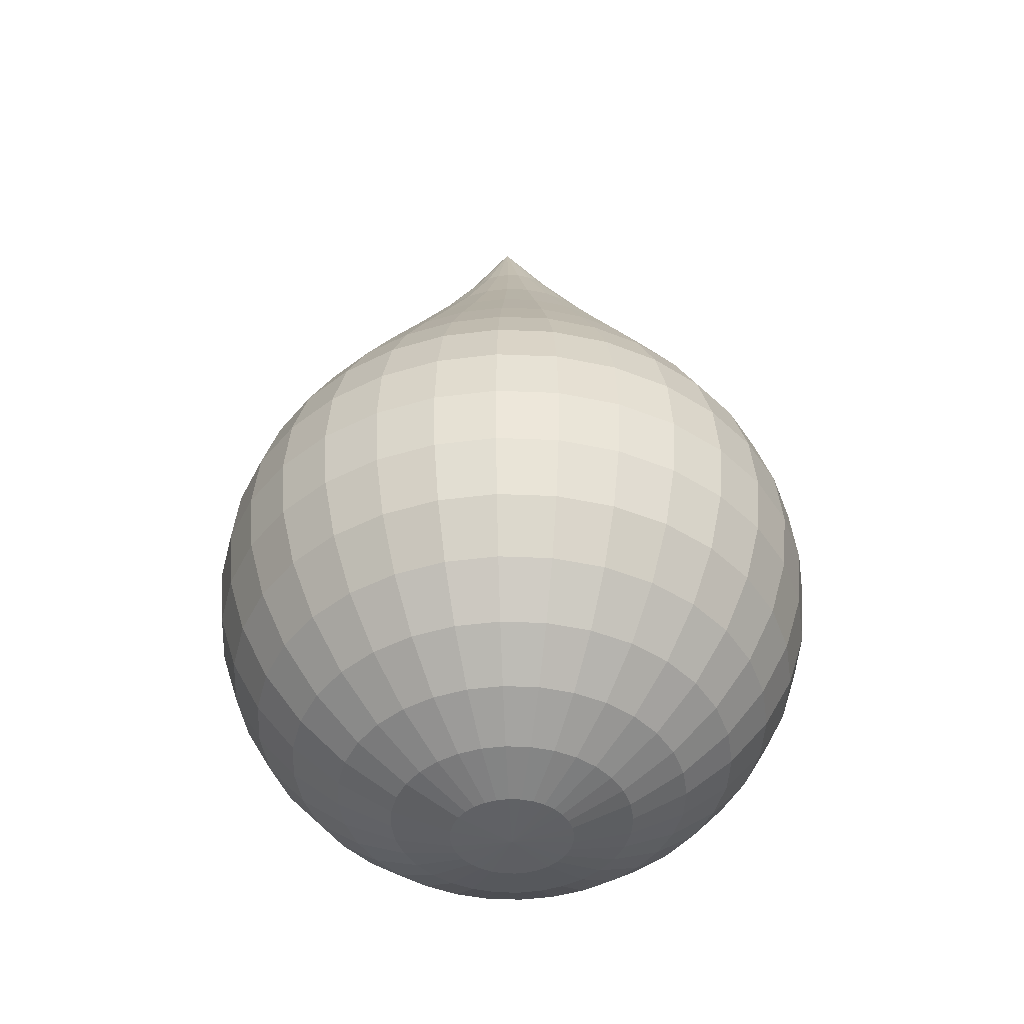
<metadata>
{"format":"obj","ext":"obj","renderer":"f3d","projection":"perspective","resolution":1024,"background":"white","views":[{"elev":-44.8,"azim":149.1,"up":"+Y"}]}
</metadata>
<code>
o Sphere
v -5e-05 0.03678 -0.02073
v -1e-06 0.02084 -0.03103
v 0 0.007281 -0.0366
v 0 0 -0.03732
v 0 -0.007281 -0.0366
v 0 -0.02073 -0.03103
v 0.001668 0.05827 -0.007141
v 0.002761 0.04674 -0.01401
v 0.003996 0.03678 -0.02034
v 0.005133 0.02819 -0.02588
v 0.006053 0.02084 -0.03044
v 0.006727 0.01428 -0.03382
v 0.007141 0.007281 -0.0359
v 0.007281 0 -0.0366
v 0.007141 -0.007281 -0.0359
v 0.006727 -0.01428 -0.03382
v 0.006054 -0.02073 -0.03044
v 0.005149 -0.02639 -0.02588
v 0.004045 -0.03103 -0.02034
v 0.002786 -0.03448 -0.01401
v 0.00142 -0.0366 -0.007141
v 0.003033 0.05827 -0.006727
v 0.00544 0.04674 -0.0132
v 0.007885 0.03678 -0.01916
v 0.01008 0.02819 -0.02438
v 0.01187 0.02084 -0.02867
v 0.0132 0.01428 -0.03186
v 0.01401 0.007281 -0.03382
v 0.01428 0 -0.03448
v 0.01401 -0.007281 -0.03382
v 0.0132 -0.01428 -0.03186
v 0.01188 -0.02073 -0.02867
v 0.0101 -0.02639 -0.02438
v 0.007935 -0.03103 -0.01916
v 0.005466 -0.03448 -0.0132
v 0.002786 -0.0366 -0.006727
v 0.004292 0.05827 -0.006054
v 0.007909 0.04674 -0.01188
v 0.01147 0.03678 -0.01724
v 0.01465 0.02819 -0.02194
v 0.01724 0.02084 -0.0258
v 0.01916 0.01428 -0.02867
v 0.02034 0.007281 -0.03044
v 0.02073 0 -0.03103
v 0.02034 -0.007281 -0.03044
v 0.01916 -0.01428 -0.02867
v 0.01724 -0.02073 -0.0258
v 0.01466 -0.02639 -0.02194
v 0.01152 -0.03103 -0.01724
v 0.007935 -0.03448 -0.01188
v 0.004045 -0.0366 -0.006054
v 0.005395 0.05827 -0.005149
v 0.01007 0.04674 -0.0101
v 0.01461 0.03678 -0.01466
v 0.01864 0.02819 -0.01866
v 0.02194 0.02084 -0.02194
v 0.02438 0.01428 -0.02438
v 0.02588 0.007281 -0.02588
v 0.02639 0 -0.02639
v 0.02588 -0.007281 -0.02588
v 0.02438 -0.01428 -0.02438
v 0.02194 -0.02073 -0.02194
v 0.01866 -0.02639 -0.01866
v 0.01466 -0.03103 -0.01466
v 0.0101 -0.03448 -0.0101
v 0.005149 -0.0366 -0.005149
v 0.0063 0.05827 -0.004045
v 0.01185 0.04674 -0.007935
v 0.01719 0.03678 -0.01152
v 0.02193 0.02819 -0.01466
v 0.0258 0.02084 -0.01724
v 0.02867 0.01428 -0.01916
v 0.03044 0.007281 -0.02034
v 0.03103 0 -0.02073
v 0.03044 -0.007281 -0.02034
v 0.02867 -0.01428 -0.01916
v 0.0258 -0.02073 -0.01724
v 0.02194 -0.02639 -0.01466
v 0.01724 -0.03103 -0.01152
v 0.01188 -0.03448 -0.007935
v 0.006054 -0.0366 -0.004045
v 0.000846 0.07143 0
v 0.006973 0.05827 -0.002786
v 0.01317 0.04674 -0.005466
v 0.01911 0.03678 -0.007935
v 0.02437 0.02819 -0.0101
v 0.02867 0.02084 -0.01188
v 0.03186 0.01428 -0.0132
v 0.03382 0.007281 -0.01401
v 0.03448 0 -0.01428
v 0.03382 -0.007281 -0.01401
v 0.03186 -0.01428 -0.0132
v 0.02867 -0.02073 -0.01188
v 0.02438 -0.02639 -0.0101
v 0.01916 -0.03103 -0.007935
v 0.0132 -0.03448 -0.005466
v 0.006727 -0.0366 -0.002786
v 0.007387 0.05827 -0.00142
v 0.01398 0.04674 -0.002786
v 0.02029 0.03678 -0.004045
v 0.02587 0.02819 -0.005149
v 0.03044 0.02084 -0.006054
v 0.03382 0.01428 -0.006727
v 0.0359 0.007281 -0.007141
v 0.0366 0 -0.007281
v 0.0359 -0.007281 -0.007141
v 0.03382 -0.01428 -0.006727
v 0.03044 -0.02073 -0.006054
v 0.02588 -0.02639 -0.005149
v 0.02034 -0.03103 -0.004045
v 0.01401 -0.03448 -0.002786
v 0.007141 -0.0366 -0.00142
v 0.007527 0.05827 0
v 0.01426 0.04674 0
v 0.02068 0.03678 0
v 0.02637 0.02819 -0
v 0.03103 0.02084 0
v 0.03448 0.01428 -0
v 0.0366 0.007281 0
v 0.03732 0 0
v 0.0366 -0.007281 0
v 0.03448 -0.01428 -0
v 0.03103 -0.02073 0
v 0.02639 -0.02639 -0
v 0.02073 -0.03103 0
v 0.01428 -0.03448 0
v 0.007281 -0.0366 0
v 0.007387 0.05827 0.00142
v 0.01398 0.04674 0.002786
v 0.02029 0.03678 0.004045
v 0.02587 0.02819 0.005149
v 0.03044 0.02084 0.006054
v 0.03382 0.01428 0.006727
v 0.0359 0.007281 0.007141
v 0.0366 0 0.007281
v 0.0359 -0.007281 0.007141
v 0.03382 -0.01428 0.006727
v 0.03044 -0.02073 0.006054
v 0.02588 -0.02639 0.005149
v 0.02034 -0.03103 0.004045
v 0.01401 -0.03448 0.002786
v 0.007141 -0.0366 0.00142
v 0.006973 0.05827 0.002786
v 0.01317 0.04674 0.005466
v 0.01911 0.03678 0.007935
v 0.02437 0.02819 0.0101
v 0.02867 0.02084 0.01188
v 0.03186 0.01428 0.0132
v 0.03382 0.007281 0.01401
v 0.03448 0 0.01428
v 0.03382 -0.007281 0.01401
v 0.03186 -0.01428 0.0132
v 0.02867 -0.02073 0.01188
v 0.02438 -0.02639 0.0101
v 0.01916 -0.03103 0.007935
v 0.0132 -0.03448 0.005466
v 0.006727 -0.0366 0.002786
v 0.0063 0.05827 0.004045
v 0.01185 0.04674 0.007935
v 0.01719 0.03678 0.01152
v 0.02193 0.02819 0.01466
v 0.0258 0.02084 0.01724
v 0.02867 0.01428 0.01916
v 0.03044 0.007281 0.02034
v 0.03103 0 0.02073
v 0.03044 -0.007281 0.02034
v 0.02867 -0.01428 0.01916
v 0.0258 -0.02073 0.01724
v 0.02194 -0.02639 0.01466
v 0.01724 -0.03103 0.01152
v 0.01188 -0.03448 0.007935
v 0.006054 -0.0366 0.004045
v 0.005395 0.05827 0.005149
v 0.01007 0.04674 0.0101
v 0.01461 0.03678 0.01466
v 0.01864 0.02819 0.01866
v 0.02194 0.02084 0.02194
v 0.02438 0.01428 0.02438
v 0.02588 0.007281 0.02588
v 0.02639 0 0.02639
v 0.02588 -0.007281 0.02588
v 0.02438 -0.01428 0.02438
v 0.02194 -0.02073 0.02194
v 0.01866 -0.02639 0.01866
v 0.01466 -0.03103 0.01466
v 0.0101 -0.03448 0.0101
v 0.005149 -0.0366 0.005149
v 0.004292 0.05827 0.006054
v 0.007909 0.04674 0.01188
v 0.01147 0.03678 0.01724
v 0.01465 0.02819 0.02194
v 0.01724 0.02084 0.0258
v 0.01916 0.01428 0.02867
v 0.02034 0.007281 0.03044
v 0.02073 0 0.03103
v 0.02034 -0.007281 0.03044
v 0.01916 -0.01428 0.02867
v 0.01724 -0.02073 0.0258
v 0.01466 -0.02639 0.02194
v 0.01152 -0.03103 0.01724
v 0.007935 -0.03448 0.01188
v 0.004045 -0.0366 0.006054
v 0.003033 0.05827 0.006727
v 0.00544 0.04674 0.0132
v 0.007885 0.03678 0.01916
v 0.01008 0.02819 0.02438
v 0.01187 0.02084 0.02867
v 0.0132 0.01428 0.03186
v 0.01401 0.007281 0.03382
v 0.01428 0 0.03448
v 0.01401 -0.007281 0.03382
v 0.0132 -0.01428 0.03186
v 0.01188 -0.02073 0.02867
v 0.0101 -0.02639 0.02438
v 0.007935 -0.03103 0.01916
v 0.005466 -0.03448 0.0132
v 0.002786 -0.0366 0.006727
v 0.001668 0.05827 0.007141
v 0.002761 0.04674 0.01401
v 0.003996 0.03678 0.02034
v 0.005133 0.02819 0.02588
v 0.006053 0.02084 0.03044
v 0.006727 0.01428 0.03382
v 0.007141 0.007281 0.0359
v 0.007281 0 0.0366
v 0.007141 -0.007281 0.0359
v 0.006727 -0.01428 0.03382
v 0.006054 -0.02073 0.03044
v 0.005149 -0.02639 0.02588
v 0.004045 -0.03103 0.02034
v 0.002786 -0.03448 0.01401
v 0.00142 -0.0366 0.007141
v 0.000248 0.05827 0.007281
v -2.5e-05 0.04674 0.01428
v -5e-05 0.03678 0.02073
v -1.6e-05 0.02819 0.02639
v -1e-06 0.02084 0.03103
v 0 0.01428 0.03448
v -0 0.007281 0.0366
v -0 0 0.03732
v -0 -0.007281 0.0366
v 0 -0.01428 0.03448
v -0 -0.02073 0.03103
v -0 -0.02639 0.02639
v -0 -0.03103 0.02073
v -0 -0.03448 0.01428
v -0 -0.0366 0.007281
v -0.001172 0.05827 0.007141
v -0.002811 0.04674 0.01401
v -0.004095 0.03678 0.02034
v -0.005164 0.02819 0.02588
v -0.006055 0.02084 0.03044
v -0.006727 0.01428 0.03382
v -0.007141 0.007281 0.0359
v -0.007281 0 0.0366
v -0.007141 -0.007281 0.0359
v -0.006727 -0.01428 0.03382
v -0.006054 -0.02073 0.03044
v -0.005149 -0.02639 0.02588
v -0.004045 -0.03103 0.02034
v -0.002786 -0.03448 0.01401
v -0.00142 -0.0366 0.007141
v -0.002538 0.05828 0.006727
v -0.00549 0.04674 0.0132
v -0.007984 0.03678 0.01916
v -0.01012 0.02819 0.02438
v -0.01188 0.02084 0.02867
v -0.0132 0.01428 0.03186
v -0.01401 0.007281 0.03382
v -0.01428 0 0.03448
v -0.01401 -0.007281 0.03382
v -0.0132 -0.01428 0.03186
v -0.01188 -0.02073 0.02867
v -0.0101 -0.02639 0.02438
v -0.007935 -0.03103 0.01916
v -0.005466 -0.03448 0.0132
v -0.002786 -0.0366 0.006727
v -0.003796 0.05828 0.006054
v -0.007959 0.04674 0.01188
v -0.01157 0.03678 0.01724
v -0.01468 0.02819 0.02194
v -0.01724 0.02084 0.0258
v -0.01916 0.01428 0.02867
v -0.02034 0.007281 0.03044
v -0.02073 0 0.03103
v -0.02034 -0.007281 0.03044
v -0.01916 -0.01428 0.02867
v -0.01724 -0.02073 0.0258
v -0.01466 -0.02639 0.02194
v -0.01152 -0.03103 0.01724
v -0.007935 -0.03448 0.01188
v -0.004045 -0.0366 0.006054
v -0.004899 0.05828 0.005149
v -0.01012 0.04674 0.0101
v -0.01471 0.03678 0.01466
v -0.01868 0.02819 0.01866
v -0.02194 0.02084 0.02194
v -0.02438 0.01428 0.02438
v -0.02588 0.007281 0.02588
v -0.02639 0 0.02639
v -0.02588 -0.007281 0.02588
v -0.02438 -0.01428 0.02438
v -0.02194 -0.02073 0.02194
v -0.01866 -0.02639 0.01866
v -0.01466 -0.03103 0.01466
v -0.0101 -0.03448 0.0101
v -0.005149 -0.0366 0.005149
v 0 -0.03732 0
v -0.005805 0.05828 0.004045
v -0.0119 0.04674 0.007935
v -0.01729 0.03678 0.01152
v -0.02196 0.02819 0.01466
v -0.0258 0.02084 0.01724
v -0.02867 0.01428 0.01916
v -0.03044 0.007281 0.02034
v -0.03103 0 0.02073
v -0.03044 -0.007281 0.02034
v -0.02867 -0.01428 0.01916
v -0.0258 -0.02073 0.01724
v -0.02194 -0.02639 0.01466
v -0.01724 -0.03103 0.01152
v -0.01188 -0.03448 0.007935
v -0.006054 -0.0366 0.004045
v -0.006477 0.05828 0.002786
v -0.01322 0.04674 0.005466
v -0.01921 0.03678 0.007935
v -0.0244 0.02819 0.0101
v -0.02867 0.02084 0.01188
v -0.03186 0.01428 0.0132
v -0.03382 0.007281 0.01401
v -0.03448 0 0.01428
v -0.03382 -0.007281 0.01401
v -0.03186 -0.01428 0.0132
v -0.02867 -0.02073 0.01188
v -0.02438 -0.02639 0.0101
v -0.01916 -0.03103 0.007935
v -0.0132 -0.03448 0.005466
v -0.006727 -0.0366 0.002786
v -0.006892 0.05828 0.00142
v -0.01403 0.04674 0.002786
v -0.02039 0.03678 0.004045
v -0.0259 0.02819 0.005149
v -0.03044 0.02084 0.006054
v -0.03382 0.01428 0.006727
v -0.0359 0.007281 0.007141
v -0.0366 0 0.007281
v -0.0359 -0.007281 0.007141
v -0.03382 -0.01428 0.006727
v -0.03044 -0.02073 0.006054
v -0.02588 -0.02639 0.005149
v -0.02034 -0.03103 0.004045
v -0.01401 -0.03448 0.002786
v -0.007141 -0.0366 0.00142
v -0.007032 0.05828 0
v -0.01431 0.04674 -0
v -0.02078 0.03678 -0
v -0.02641 0.02819 -0
v -0.03103 0.02084 -0
v -0.03448 0.01428 -0
v -0.0366 0.007281 -0
v -0.03732 0 -0
v -0.0366 -0.007281 -0
v -0.03448 -0.01428 -0
v -0.03103 -0.02073 -0
v -0.02639 -0.02639 -0
v -0.02073 -0.03103 -0
v -0.01428 -0.03448 -0
v -0.007281 -0.0366 -0
v -0.006892 0.05828 -0.00142
v -0.01403 0.04674 -0.002786
v -0.02039 0.03678 -0.004045
v -0.0259 0.02819 -0.005149
v -0.03044 0.02084 -0.006054
v -0.03382 0.01428 -0.006727
v -0.0359 0.007281 -0.007141
v -0.0366 0 -0.007281
v -0.0359 -0.007281 -0.007141
v -0.03382 -0.01428 -0.006727
v -0.03044 -0.02073 -0.006054
v -0.02588 -0.02639 -0.005149
v -0.02034 -0.03103 -0.004045
v -0.01401 -0.03448 -0.002786
v -0.007141 -0.0366 -0.00142
v -0.006477 0.05828 -0.002786
v -0.01322 0.04674 -0.005466
v -0.01921 0.03678 -0.007935
v -0.0244 0.02819 -0.0101
v -0.02867 0.02084 -0.01188
v -0.03186 0.01428 -0.0132
v -0.03382 0.007281 -0.01401
v -0.03448 0 -0.01428
v -0.03382 -0.007281 -0.01401
v -0.03186 -0.01428 -0.0132
v -0.02867 -0.02073 -0.01188
v -0.02438 -0.02639 -0.0101
v -0.01916 -0.03103 -0.007935
v -0.0132 -0.03448 -0.005466
v -0.006727 -0.0366 -0.002786
v -0.005805 0.05828 -0.004045
v -0.0119 0.04674 -0.007935
v -0.01729 0.03678 -0.01152
v -0.02196 0.02819 -0.01466
v -0.0258 0.02084 -0.01724
v -0.02867 0.01428 -0.01916
v -0.03044 0.007281 -0.02034
v -0.03103 0 -0.02073
v -0.03044 -0.007281 -0.02034
v -0.02867 -0.01428 -0.01916
v -0.0258 -0.02073 -0.01724
v -0.02194 -0.02639 -0.01466
v -0.01724 -0.03103 -0.01152
v -0.01188 -0.03448 -0.007935
v -0.006054 -0.0366 -0.004045
v -0.004899 0.05828 -0.005149
v -0.01012 0.04674 -0.0101
v -0.01471 0.03678 -0.01466
v -0.01868 0.02819 -0.01866
v -0.02194 0.02084 -0.02194
v -0.02438 0.01428 -0.02438
v -0.02588 0.007281 -0.02588
v -0.02639 0 -0.02639
v -0.02588 -0.007281 -0.02588
v -0.02438 -0.01428 -0.02438
v -0.02194 -0.02073 -0.02194
v -0.01866 -0.02639 -0.01866
v -0.01466 -0.03103 -0.01466
v -0.0101 -0.03448 -0.0101
v -0.005149 -0.0366 -0.005149
v -0.003796 0.05828 -0.006054
v -0.007959 0.04674 -0.01188
v -0.01157 0.03678 -0.01724
v -0.01468 0.02819 -0.02194
v -0.01724 0.02084 -0.0258
v -0.01916 0.01428 -0.02867
v -0.02034 0.007281 -0.03044
v -0.02073 0 -0.03103
v -0.02034 -0.007281 -0.03044
v -0.01916 -0.01428 -0.02867
v -0.01724 -0.02073 -0.0258
v -0.01466 -0.02639 -0.02194
v -0.01152 -0.03103 -0.01724
v -0.007935 -0.03448 -0.01188
v -0.004045 -0.0366 -0.006054
v -0.002538 0.05828 -0.006727
v -0.00549 0.04674 -0.0132
v -0.007984 0.03678 -0.01916
v -0.01012 0.02819 -0.02438
v -0.01188 0.02084 -0.02867
v -0.0132 0.01428 -0.03186
v -0.01401 0.007281 -0.03382
v -0.01428 0 -0.03448
v -0.01401 -0.007281 -0.03382
v -0.0132 -0.01428 -0.03186
v -0.01188 -0.02073 -0.02867
v -0.0101 -0.02639 -0.02438
v -0.007935 -0.03103 -0.01916
v -0.005466 -0.03448 -0.0132
v -0.002786 -0.0366 -0.006727
v -0.001172 0.05827 -0.007141
v -0.002811 0.04674 -0.01401
v -0.004095 0.03678 -0.02034
v -0.005164 0.02819 -0.02588
v -0.006055 0.02084 -0.03044
v -0.006727 0.01428 -0.03382
v -0.007141 0.007281 -0.0359
v -0.007281 0 -0.0366
v -0.007141 -0.007281 -0.0359
v -0.006727 -0.01428 -0.03382
v -0.006054 -0.02073 -0.03044
v -0.005149 -0.02639 -0.02588
v -0.004045 -0.03103 -0.02034
v -0.002786 -0.03448 -0.01401
v -0.00142 -0.0366 -0.007141
v 0.000248 0.05827 -0.007281
v -2.5e-05 0.04674 -0.01428
v -1.6e-05 0.02819 -0.02639
v 0 0.01428 -0.03448
v 0 -0.01428 -0.03448
v 0 -0.02639 -0.02639
v 0 -0.03103 -0.02073
v 0 -0.03448 -0.01428
v 0 -0.0366 -0.007281
f 6 478 16 17
f 476 1 9 10
f 479 6 17 18
f 2 476 10 11
f 480 479 18 19
f 477 2 11 12
f 481 480 19 20
f 3 477 12 13
f 482 481 20 21
f 4 3 13 14
f 474 82 7
f 308 482 21
f 5 4 14 15
f 475 474 7 8
f 478 5 15 16
f 1 475 8 9
f 8 7 22 23
f 16 15 30 31
f 9 8 23 24
f 17 16 31 32
f 10 9 24 25
f 18 17 32 33
f 11 10 25 26
f 19 18 33 34
f 12 11 26 27
f 20 19 34 35
f 13 12 27 28
f 21 20 35 36
f 14 13 28 29
f 7 82 22
f 308 21 36
f 15 14 29 30
f 27 26 41 42
f 35 34 49 50
f 28 27 42 43
f 36 35 50 51
f 29 28 43 44
f 22 82 37
f 308 36 51
f 30 29 44 45
f 23 22 37 38
f 31 30 45 46
f 24 23 38 39
f 32 31 46 47
f 25 24 39 40
f 33 32 47 48
f 26 25 40 41
f 34 33 48 49
f 46 45 60 61
f 39 38 53 54
f 47 46 61 62
f 40 39 54 55
f 48 47 62 63
f 41 40 55 56
f 49 48 63 64
f 42 41 56 57
f 50 49 64 65
f 43 42 57 58
f 51 50 65 66
f 44 43 58 59
f 37 82 52
f 308 51 66
f 45 44 59 60
f 38 37 52 53
f 65 64 79 80
f 58 57 72 73
f 66 65 80 81
f 59 58 73 74
f 52 82 67
f 308 66 81
f 60 59 74 75
f 53 52 67 68
f 61 60 75 76
f 54 53 68 69
f 62 61 76 77
f 55 54 69 70
f 63 62 77 78
f 56 55 70 71
f 64 63 78 79
f 57 56 71 72
f 77 76 92 93
f 70 69 85 86
f 78 77 93 94
f 71 70 86 87
f 79 78 94 95
f 72 71 87 88
f 80 79 95 96
f 73 72 88 89
f 81 80 96 97
f 74 73 89 90
f 67 82 83
f 308 81 97
f 75 74 90 91
f 68 67 83 84
f 76 75 91 92
f 69 68 84 85
f 97 96 111 112
f 90 89 104 105
f 83 82 98
f 308 97 112
f 91 90 105 106
f 84 83 98 99
f 92 91 106 107
f 85 84 99 100
f 93 92 107 108
f 86 85 100 101
f 94 93 108 109
f 87 86 101 102
f 95 94 109 110
f 88 87 102 103
f 96 95 110 111
f 89 88 103 104
f 101 100 115 116
f 109 108 123 124
f 102 101 116 117
f 110 109 124 125
f 103 102 117 118
f 111 110 125 126
f 104 103 118 119
f 112 111 126 127
f 105 104 119 120
f 98 82 113
f 308 112 127
f 106 105 120 121
f 99 98 113 114
f 107 106 121 122
f 100 99 114 115
f 108 107 122 123
f 120 119 134 135
f 113 82 128
f 308 127 142
f 121 120 135 136
f 114 113 128 129
f 122 121 136 137
f 115 114 129 130
f 123 122 137 138
f 116 115 130 131
f 124 123 138 139
f 117 116 131 132
f 125 124 139 140
f 118 117 132 133
f 126 125 140 141
f 119 118 133 134
f 127 126 141 142
f 139 138 153 154
f 132 131 146 147
f 140 139 154 155
f 133 132 147 148
f 141 140 155 156
f 134 133 148 149
f 142 141 156 157
f 135 134 149 150
f 128 82 143
f 308 142 157
f 136 135 150 151
f 129 128 143 144
f 137 136 151 152
f 130 129 144 145
f 138 137 152 153
f 131 130 145 146
f 143 82 158
f 308 157 172
f 151 150 165 166
f 144 143 158 159
f 152 151 166 167
f 145 144 159 160
f 153 152 167 168
f 146 145 160 161
f 154 153 168 169
f 147 146 161 162
f 155 154 169 170
f 148 147 162 163
f 156 155 170 171
f 149 148 163 164
f 157 156 171 172
f 150 149 164 165
f 162 161 176 177
f 170 169 184 185
f 163 162 177 178
f 171 170 185 186
f 164 163 178 179
f 172 171 186 187
f 165 164 179 180
f 158 82 173
f 308 172 187
f 166 165 180 181
f 159 158 173 174
f 167 166 181 182
f 160 159 174 175
f 168 167 182 183
f 161 160 175 176
f 169 168 183 184
f 181 180 195 196
f 174 173 188 189
f 182 181 196 197
f 175 174 189 190
f 183 182 197 198
f 176 175 190 191
f 184 183 198 199
f 177 176 191 192
f 185 184 199 200
f 178 177 192 193
f 186 185 200 201
f 179 178 193 194
f 187 186 201 202
f 180 179 194 195
f 173 82 188
f 308 187 202
f 200 199 214 215
f 193 192 207 208
f 201 200 215 216
f 194 193 208 209
f 202 201 216 217
f 195 194 209 210
f 188 82 203
f 308 202 217
f 196 195 210 211
f 189 188 203 204
f 197 196 211 212
f 190 189 204 205
f 198 197 212 213
f 191 190 205 206
f 199 198 213 214
f 192 191 206 207
f 212 211 226 227
f 205 204 219 220
f 213 212 227 228
f 206 205 220 221
f 214 213 228 229
f 207 206 221 222
f 215 214 229 230
f 208 207 222 223
f 216 215 230 231
f 209 208 223 224
f 217 216 231 232
f 210 209 224 225
f 203 82 218
f 308 217 232
f 211 210 225 226
f 204 203 218 219
f 231 230 245 246
f 224 223 238 239
f 232 231 246 247
f 225 224 239 240
f 218 82 233
f 308 232 247
f 226 225 240 241
f 219 218 233 234
f 227 226 241 242
f 220 219 234 235
f 228 227 242 243
f 221 220 235 236
f 229 228 243 244
f 222 221 236 237
f 230 229 244 245
f 223 222 237 238
f 235 234 249 250
f 243 242 257 258
f 236 235 250 251
f 244 243 258 259
f 237 236 251 252
f 245 244 259 260
f 238 237 252 253
f 246 245 260 261
f 239 238 253 254
f 247 246 261 262
f 240 239 254 255
f 233 82 248
f 308 247 262
f 241 240 255 256
f 234 233 248 249
f 242 241 256 257
f 254 253 268 269
f 262 261 276 277
f 255 254 269 270
f 248 82 263
f 308 262 277
f 256 255 270 271
f 249 248 263 264
f 257 256 271 272
f 250 249 264 265
f 258 257 272 273
f 251 250 265 266
f 259 258 273 274
f 252 251 266 267
f 260 259 274 275
f 253 252 267 268
f 261 260 275 276
f 273 272 287 288
f 266 265 280 281
f 274 273 288 289
f 267 266 281 282
f 275 274 289 290
f 268 267 282 283
f 276 275 290 291
f 269 268 283 284
f 277 276 291 292
f 270 269 284 285
f 263 82 278
f 308 277 292
f 271 270 285 286
f 264 263 278 279
f 272 271 286 287
f 265 264 279 280
f 292 291 306 307
f 285 284 299 300
f 278 82 293
f 308 292 307
f 286 285 300 301
f 279 278 293 294
f 287 286 301 302
f 280 279 294 295
f 288 287 302 303
f 281 280 295 296
f 289 288 303 304
f 282 281 296 297
f 290 289 304 305
f 283 282 297 298
f 291 290 305 306
f 284 283 298 299
f 296 295 311 312
f 304 303 319 320
f 297 296 312 313
f 305 304 320 321
f 298 297 313 314
f 306 305 321 322
f 299 298 314 315
f 307 306 322 323
f 300 299 315 316
f 293 82 309
f 308 307 323
f 301 300 316 317
f 294 293 309 310
f 302 301 317 318
f 295 294 310 311
f 303 302 318 319
f 316 315 330 331
f 309 82 324
f 308 323 338
f 317 316 331 332
f 310 309 324 325
f 318 317 332 333
f 311 310 325 326
f 319 318 333 334
f 312 311 326 327
f 320 319 334 335
f 313 312 327 328
f 321 320 335 336
f 314 313 328 329
f 322 321 336 337
f 315 314 329 330
f 323 322 337 338
f 335 334 349 350
f 328 327 342 343
f 336 335 350 351
f 329 328 343 344
f 337 336 351 352
f 330 329 344 345
f 338 337 352 353
f 331 330 345 346
f 324 82 339
f 308 338 353
f 332 331 346 347
f 325 324 339 340
f 333 332 347 348
f 326 325 340 341
f 334 333 348 349
f 327 326 341 342
f 308 353 368
f 347 346 361 362
f 340 339 354 355
f 348 347 362 363
f 341 340 355 356
f 349 348 363 364
f 342 341 356 357
f 350 349 364 365
f 343 342 357 358
f 351 350 365 366
f 344 343 358 359
f 352 351 366 367
f 345 344 359 360
f 353 352 367 368
f 346 345 360 361
f 339 82 354
f 366 365 380 381
f 359 358 373 374
f 367 366 381 382
f 360 359 374 375
f 368 367 382 383
f 361 360 375 376
f 354 82 369
f 308 368 383
f 362 361 376 377
f 355 354 369 370
f 363 362 377 378
f 356 355 370 371
f 364 363 378 379
f 357 356 371 372
f 365 364 379 380
f 358 357 372 373
f 370 369 384 385
f 378 377 392 393
f 371 370 385 386
f 379 378 393 394
f 372 371 386 387
f 380 379 394 395
f 373 372 387 388
f 381 380 395 396
f 374 373 388 389
f 382 381 396 397
f 375 374 389 390
f 383 382 397 398
f 376 375 390 391
f 369 82 384
f 308 383 398
f 377 376 391 392
f 389 388 403 404
f 397 396 411 412
f 390 389 404 405
f 398 397 412 413
f 391 390 405 406
f 384 82 399
f 308 398 413
f 392 391 406 407
f 385 384 399 400
f 393 392 407 408
f 386 385 400 401
f 394 393 408 409
f 387 386 401 402
f 395 394 409 410
f 388 387 402 403
f 396 395 410 411
f 408 407 422 423
f 401 400 415 416
f 409 408 423 424
f 402 401 416 417
f 410 409 424 425
f 403 402 417 418
f 411 410 425 426
f 404 403 418 419
f 412 411 426 427
f 405 404 419 420
f 413 412 427 428
f 406 405 420 421
f 399 82 414
f 308 413 428
f 407 406 421 422
f 400 399 414 415
f 427 426 441 442
f 420 419 434 435
f 428 427 442 443
f 421 420 435 436
f 414 82 429
f 308 428 443
f 422 421 436 437
f 415 414 429 430
f 423 422 437 438
f 416 415 430 431
f 424 423 438 439
f 417 416 431 432
f 425 424 439 440
f 418 417 432 433
f 426 425 440 441
f 419 418 433 434
f 431 430 445 446
f 439 438 453 454
f 432 431 446 447
f 440 439 454 455
f 433 432 447 448
f 441 440 455 456
f 434 433 448 449
f 442 441 456 457
f 435 434 449 450
f 443 442 457 458
f 436 435 450 451
f 429 82 444
f 308 443 458
f 437 436 451 452
f 430 429 444 445
f 438 437 452 453
f 450 449 464 465
f 458 457 472 473
f 451 450 465 466
f 444 82 459
f 308 458 473
f 452 451 466 467
f 445 444 459 460
f 453 452 467 468
f 446 445 460 461
f 454 453 468 469
f 447 446 461 462
f 455 454 469 470
f 448 447 462 463
f 456 455 470 471
f 449 448 463 464
f 457 456 471 472
f 469 468 478 6
f 462 461 1 476
f 470 469 6 479
f 463 462 476 2
f 471 470 479 480
f 464 463 2 477
f 472 471 480 481
f 465 464 477 3
f 473 472 481 482
f 466 465 3 4
f 459 82 474
f 308 473 482
f 467 466 4 5
f 460 459 474 475
f 468 467 5 478
f 461 460 475 1

</code>
